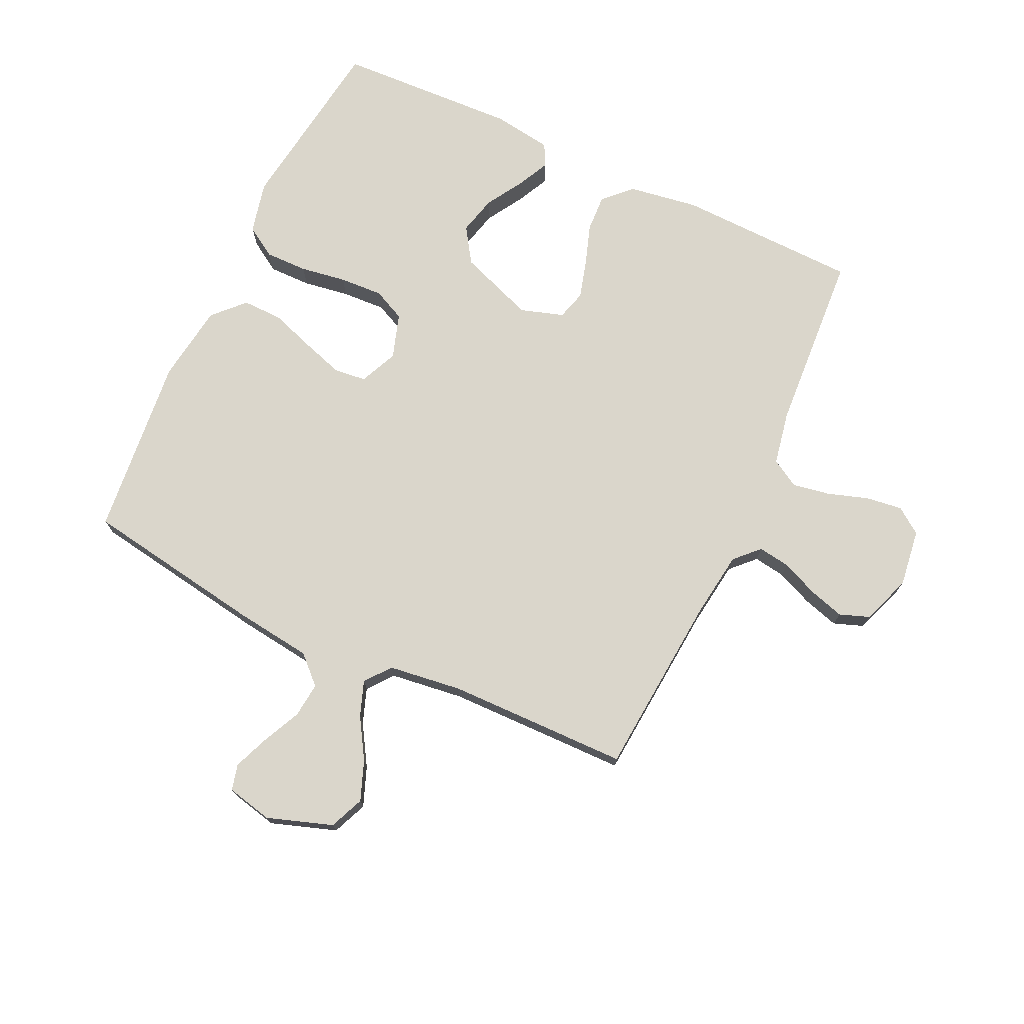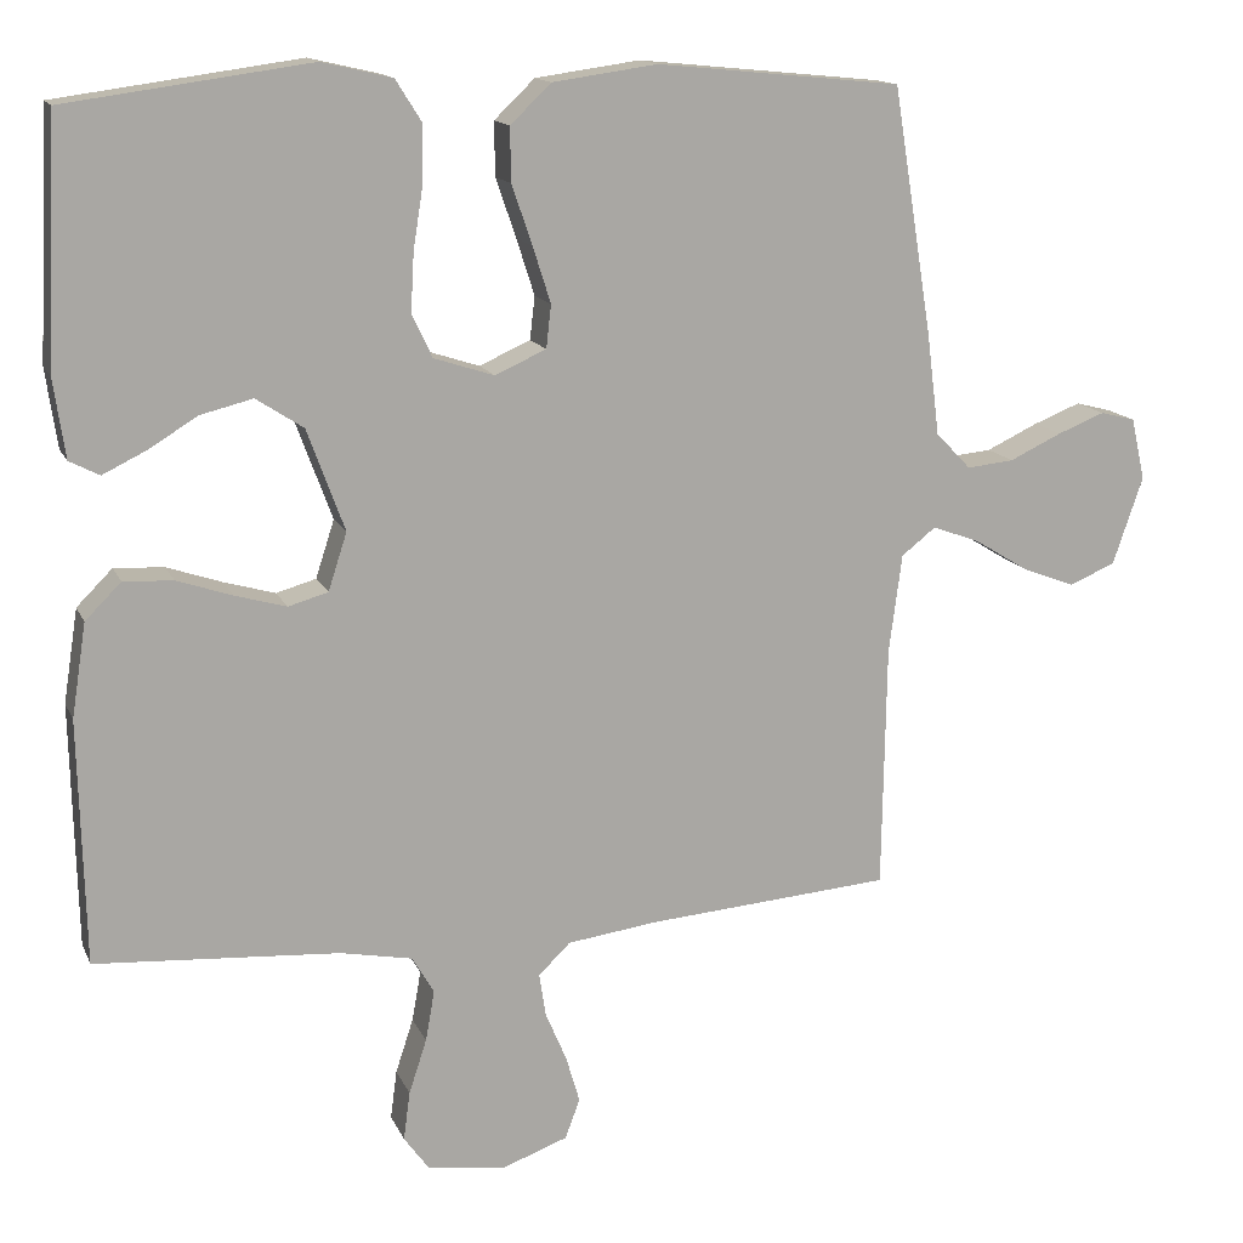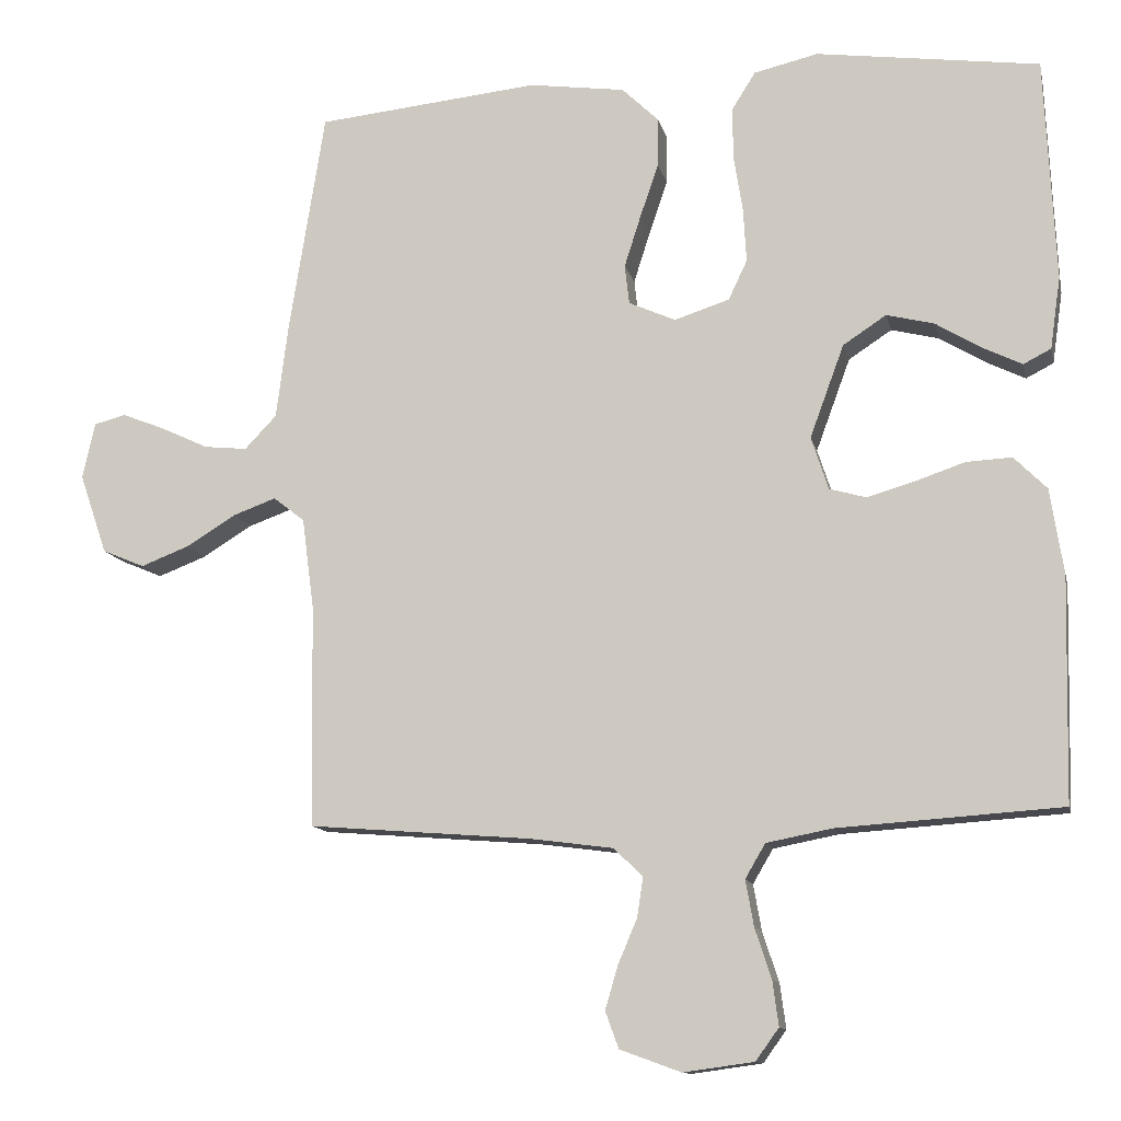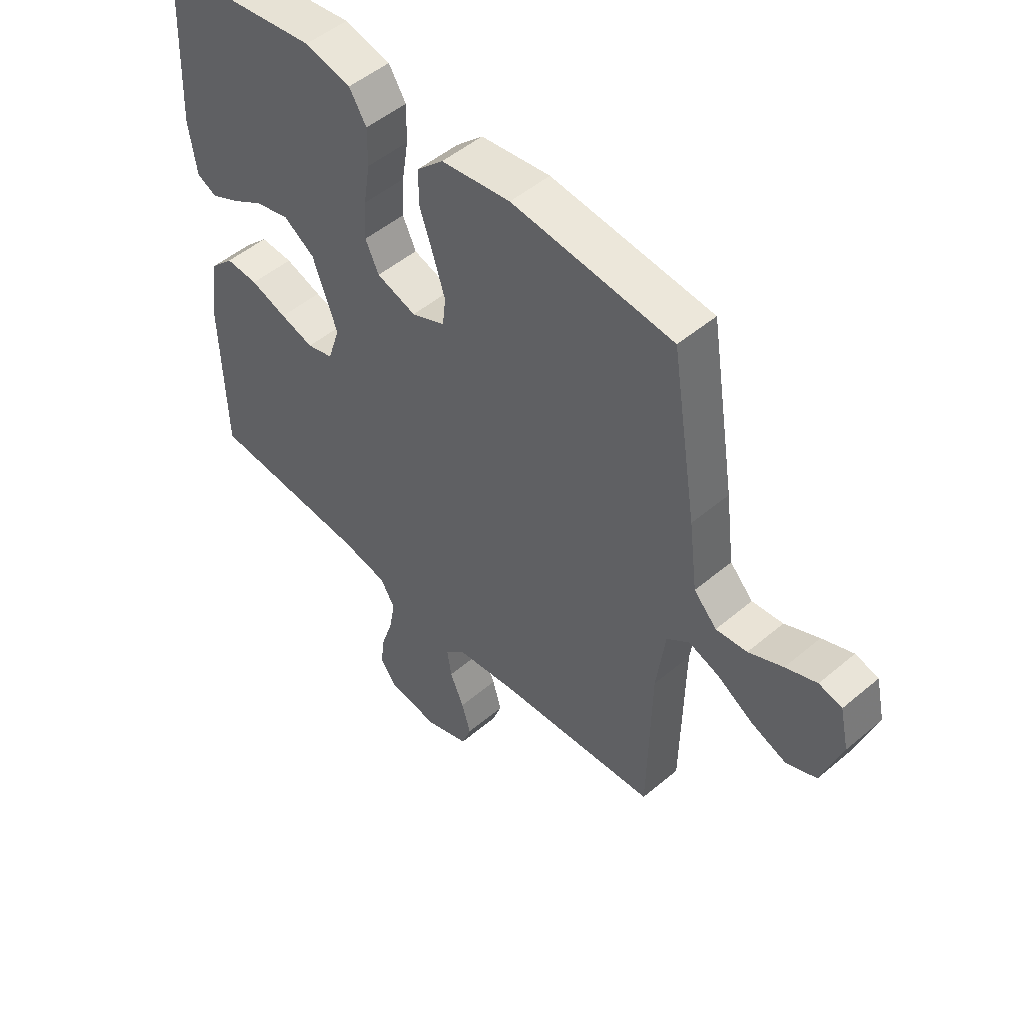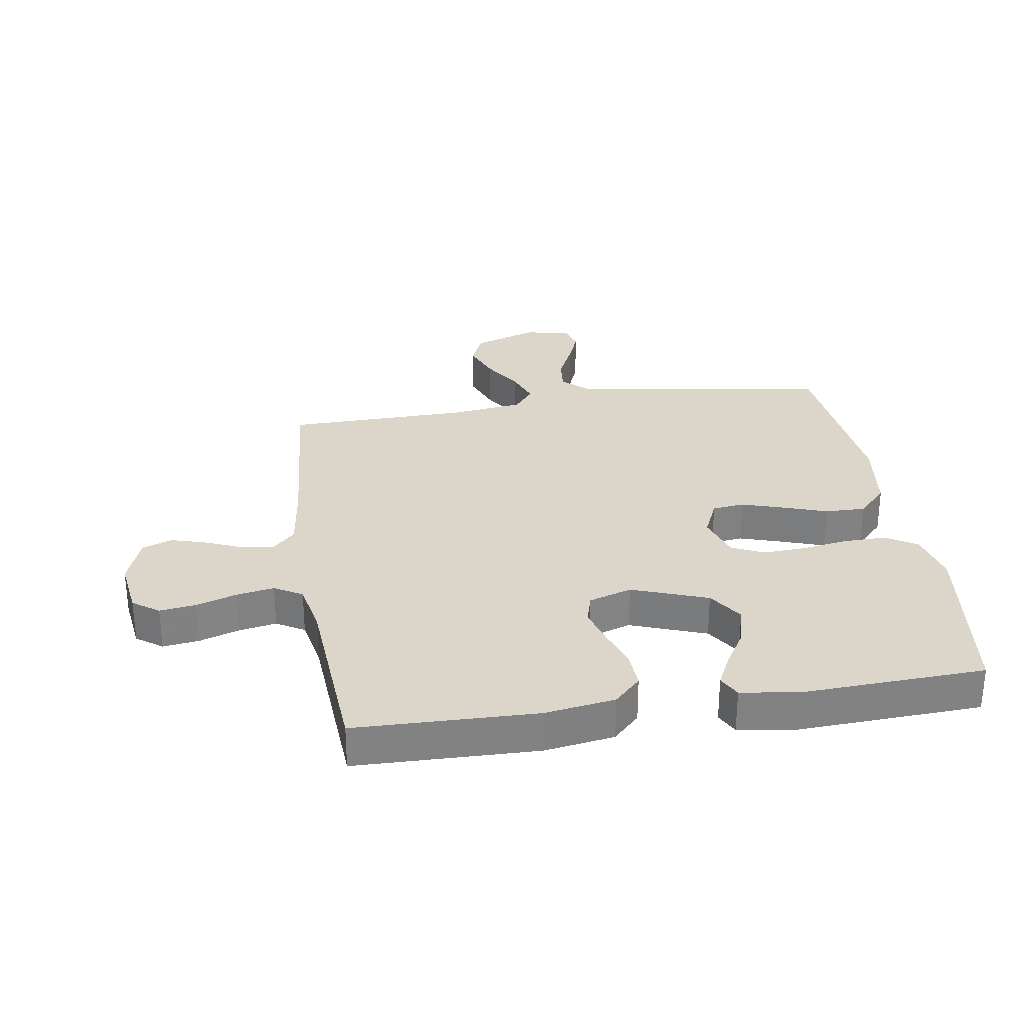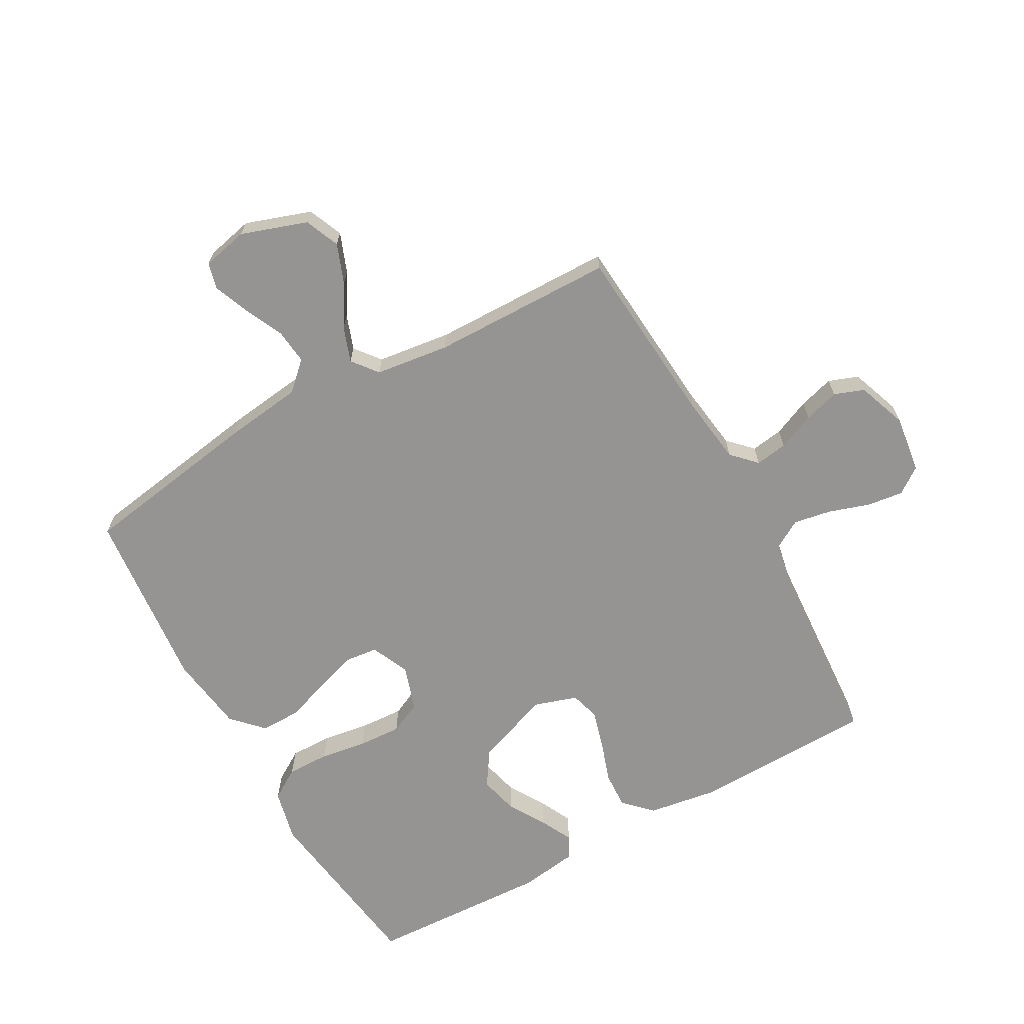
<metadata>
{"format":"obj","ext":"obj","renderer":"f3d","projection":"perspective","resolution":1024,"background":"white","views":[{"elev":73.9,"azim":115.2,"up":"+Y"},{"elev":14.3,"azim":-17.5,"up":"+Z"},{"elev":-12.1,"azim":-167.7,"up":"+Z"},{"elev":50.3,"azim":47.2,"up":"+Z"},{"elev":29.7,"azim":-98.9,"up":"+Y"},{"elev":-67.1,"azim":119.2,"up":"+Y"}]}
</metadata>
<code>
v -0.5 0.07 0.5
v -0.2 0.07 0.541
v -0.114 0.07 0.521
v -0.082 0.07 0.47
v -0.083 0.07 0.4
v -0.095 0.07 0.324
v -0.099 0.07 0.252
v -0.074 0.07 0.199
v 0 0.07 0.175
v 0.063 0.07 0.203
v 0.069 0.07 0.256
v 0.047 0.07 0.325
v 0.022 0.07 0.398
v 0.021 0.07 0.464
v 0.071 0.07 0.512
v 0.2 0.07 0.53
v 0.5 0.07 0.5
v 0.548 0.07 0.2
v 0.564 0.07 0.073
v 0.607 0.07 0.028
v 0.665 0.07 0.034
v 0.729 0.07 0.064
v 0.787 0.07 0.087
v 0.83 0.07 0.076
v 0.847 0.07 0
v 0.81 0.07 -0.108
v 0.753 0.07 -0.132
v 0.688 0.07 -0.107
v 0.621 0.07 -0.066
v 0.563 0.07 -0.045
v 0.521 0.07 -0.078
v 0.505 0.07 -0.2
v 0.5 0.07 -0.5
v 0.2 0.07 -0.524
v 0.088 0.07 -0.539
v 0.049 0.07 -0.577
v 0.057 0.07 -0.63
v 0.083 0.07 -0.691
v 0.1 0.07 -0.749
v 0.082 0.07 -0.798
v 0 0.07 -0.828
v -0.095 0.07 -0.815
v -0.126 0.07 -0.772
v -0.118 0.07 -0.712
v -0.096 0.07 -0.645
v -0.085 0.07 -0.583
v -0.112 0.07 -0.537
v -0.2 0.07 -0.52
v -0.5 0.07 -0.5
v -0.507 0.07 -0.2
v -0.489 0.07 -0.085
v -0.445 0.07 -0.041
v -0.384 0.07 -0.044
v -0.316 0.07 -0.067
v -0.253 0.07 -0.085
v -0.204 0.07 -0.071
v -0.181 0.07 0
v -0.227 0.07 0.125
v -0.285 0.07 0.163
v -0.349 0.07 0.147
v -0.41 0.07 0.11
v -0.463 0.07 0.084
v -0.5 0.07 0.103
v -0.514 0.07 0.2
v -0.5 0 0.5
v -0.2 0 0.541
v -0.114 0 0.521
v -0.082 0 0.47
v -0.083 0 0.4
v -0.095 0 0.324
v -0.099 0 0.252
v -0.074 0 0.199
v 0 0 0.175
v 0.063 0 0.203
v 0.069 0 0.256
v 0.047 0 0.325
v 0.022 0 0.398
v 0.021 0 0.464
v 0.071 0 0.512
v 0.2 0 0.53
v 0.5 0 0.5
v 0.548 0 0.2
v 0.564 0 0.073
v 0.607 0 0.028
v 0.665 0 0.034
v 0.729 0 0.064
v 0.787 0 0.087
v 0.83 0 0.076
v 0.847 0 0
v 0.81 0 -0.108
v 0.753 0 -0.132
v 0.688 0 -0.107
v 0.621 0 -0.066
v 0.563 0 -0.045
v 0.521 0 -0.078
v 0.505 0 -0.2
v 0.5 0 -0.5
v 0.2 0 -0.524
v 0.088 0 -0.539
v 0.049 0 -0.577
v 0.057 0 -0.63
v 0.083 0 -0.691
v 0.1 0 -0.749
v 0.082 0 -0.798
v 0 0 -0.828
v -0.095 0 -0.815
v -0.126 0 -0.772
v -0.118 0 -0.712
v -0.096 0 -0.645
v -0.085 0 -0.583
v -0.112 0 -0.537
v -0.2 0 -0.52
v -0.5 0 -0.5
v -0.507 0 -0.2
v -0.489 0 -0.085
v -0.445 0 -0.041
v -0.384 0 -0.044
v -0.316 0 -0.067
v -0.253 0 -0.085
v -0.204 0 -0.071
v -0.181 0 0
v -0.227 0 0.125
v -0.285 0 0.163
v -0.349 0 0.147
v -0.41 0 0.11
v -0.463 0 0.084
v -0.5 0 0.103
v -0.514 0 0.2
f 60 61 62 63
f 60 63 64 1
f 51 52 53 54
f 51 54 55
f 48 49 50 51
f 47 48 51 55
f 46 47 55 56
f 42 43 44 45
f 42 45 46
f 41 42 46
f 37 38 39 40
f 36 37 40 41
f 32 33 34
f 31 32 34 35
f 26 27 28 29
f 26 29 30
f 25 26 30
f 24 25 30
f 21 22 23 24
f 21 24 30
f 20 21 30
f 19 20 30 31
f 12 13 14 15
f 11 12 15 16
f 10 11 16 17
f 3 4 5 6
f 3 6 7
f 2 3 7
f 59 60 1 2
f 58 59 2 7
f 57 58 7 8
f 56 57 8 9
f 36 41 46 56
f 36 56 9 10
f 19 31 35 36
f 18 19 36
f 10 17 18 36
f 127 126 125 124
f 65 128 127 124
f 118 117 116 115
f 119 118 115
f 115 114 113 112
f 119 115 112 111
f 120 119 111 110
f 109 108 107 106
f 110 109 106
f 110 106 105
f 104 103 102 101
f 105 104 101 100
f 98 97 96
f 99 98 96 95
f 93 92 91 90
f 94 93 90
f 94 90 89
f 94 89 88
f 88 87 86 85
f 94 88 85
f 94 85 84
f 95 94 84 83
f 79 78 77 76
f 80 79 76 75
f 81 80 75 74
f 70 69 68 67
f 71 70 67
f 71 67 66
f 66 65 124 123
f 71 66 123 122
f 72 71 122 121
f 73 72 121 120
f 120 110 105 100
f 74 73 120 100
f 100 99 95 83
f 100 83 82
f 100 82 81 74
f 1 65 66 2
f 2 66 67 3
f 3 67 68 4
f 4 68 69 5
f 5 69 70 6
f 6 70 71 7
f 7 71 72 8
f 8 72 73 9
f 9 73 74 10
f 10 74 75 11
f 11 75 76 12
f 12 76 77 13
f 13 77 78 14
f 14 78 79 15
f 15 79 80 16
f 16 80 81 17
f 17 81 82 18
f 18 82 83 19
f 19 83 84 20
f 20 84 85 21
f 21 85 86 22
f 22 86 87 23
f 23 87 88 24
f 24 88 89 25
f 25 89 90 26
f 26 90 91 27
f 27 91 92 28
f 28 92 93 29
f 29 93 94 30
f 30 94 95 31
f 31 95 96 32
f 32 96 97 33
f 33 97 98 34
f 34 98 99 35
f 35 99 100 36
f 36 100 101 37
f 37 101 102 38
f 38 102 103 39
f 39 103 104 40
f 40 104 105 41
f 41 105 106 42
f 42 106 107 43
f 43 107 108 44
f 44 108 109 45
f 45 109 110 46
f 46 110 111 47
f 47 111 112 48
f 48 112 113 49
f 49 113 114 50
f 50 114 115 51
f 51 115 116 52
f 52 116 117 53
f 53 117 118 54
f 54 118 119 55
f 55 119 120 56
f 56 120 121 57
f 57 121 122 58
f 58 122 123 59
f 59 123 124 60
f 60 124 125 61
f 61 125 126 62
f 62 126 127 63
f 63 127 128 64
f 64 128 65 1

</code>
